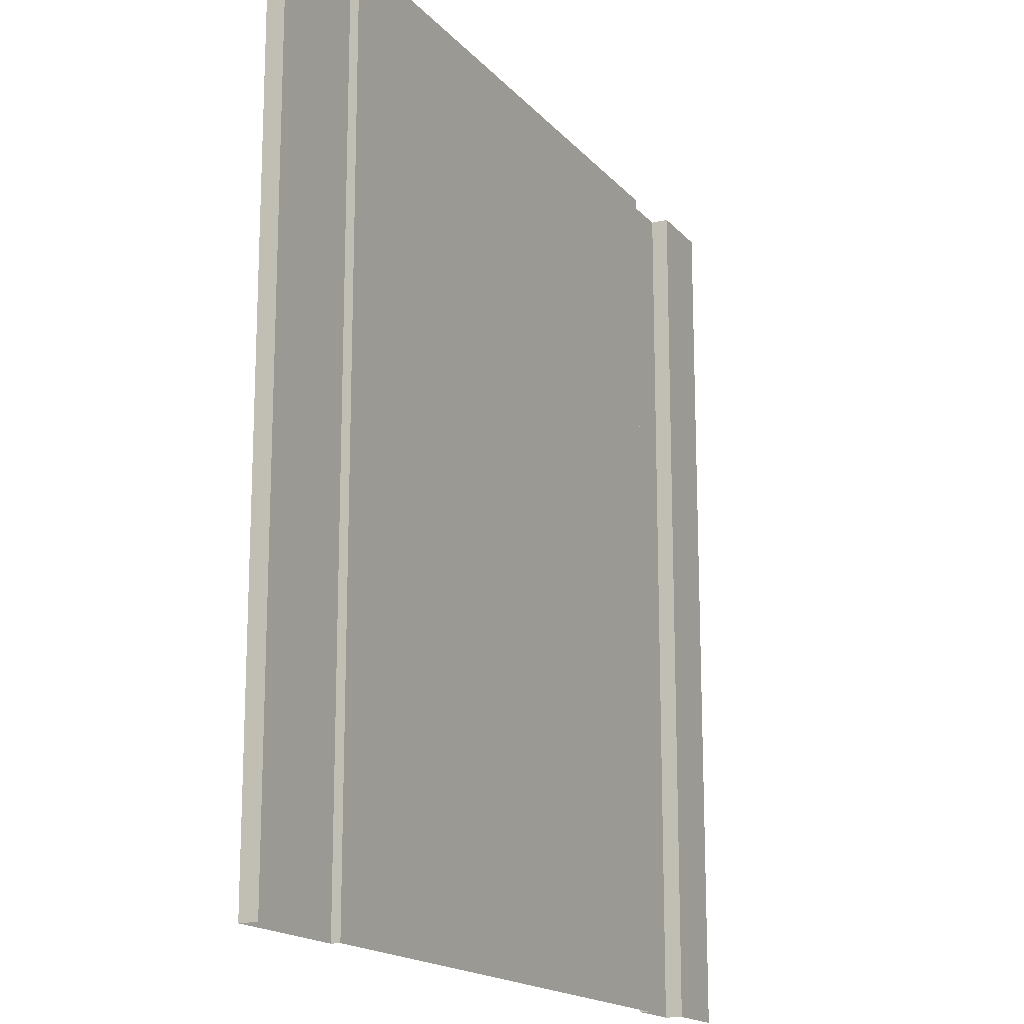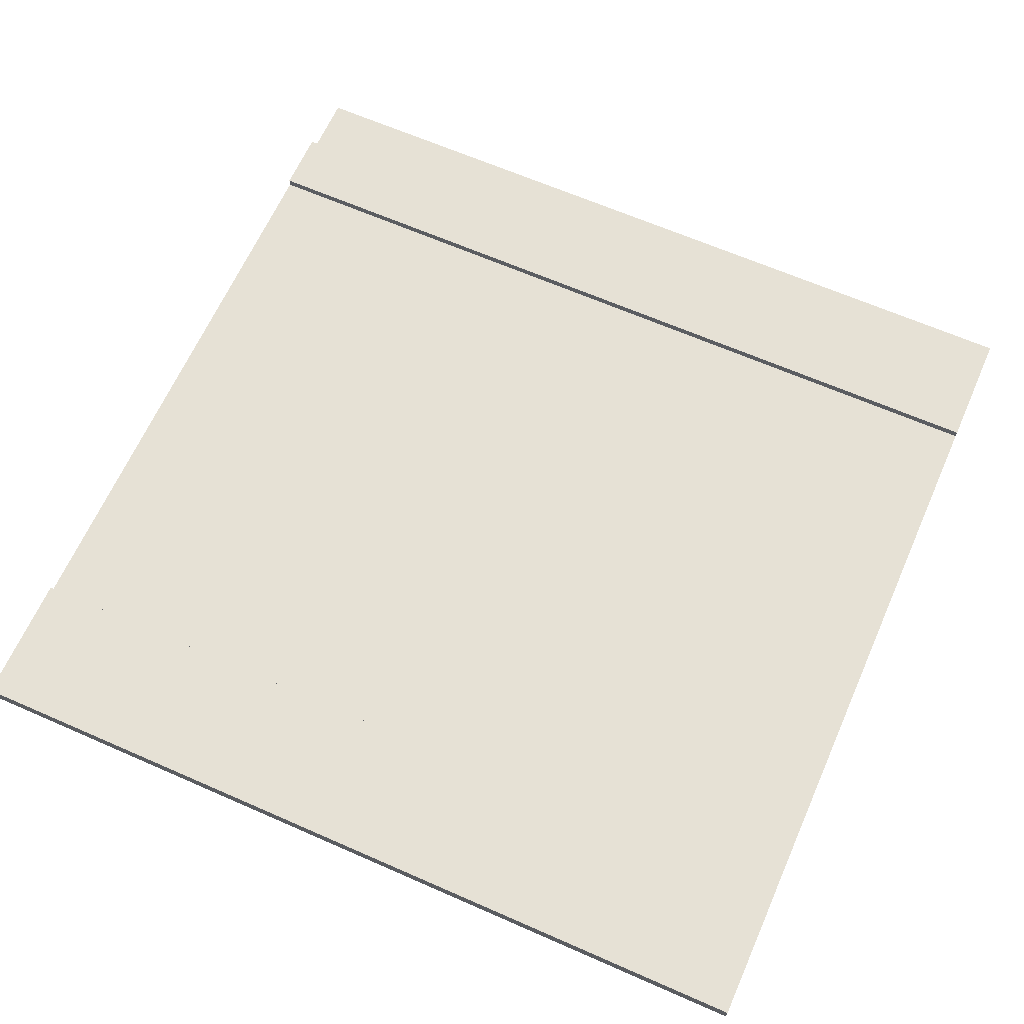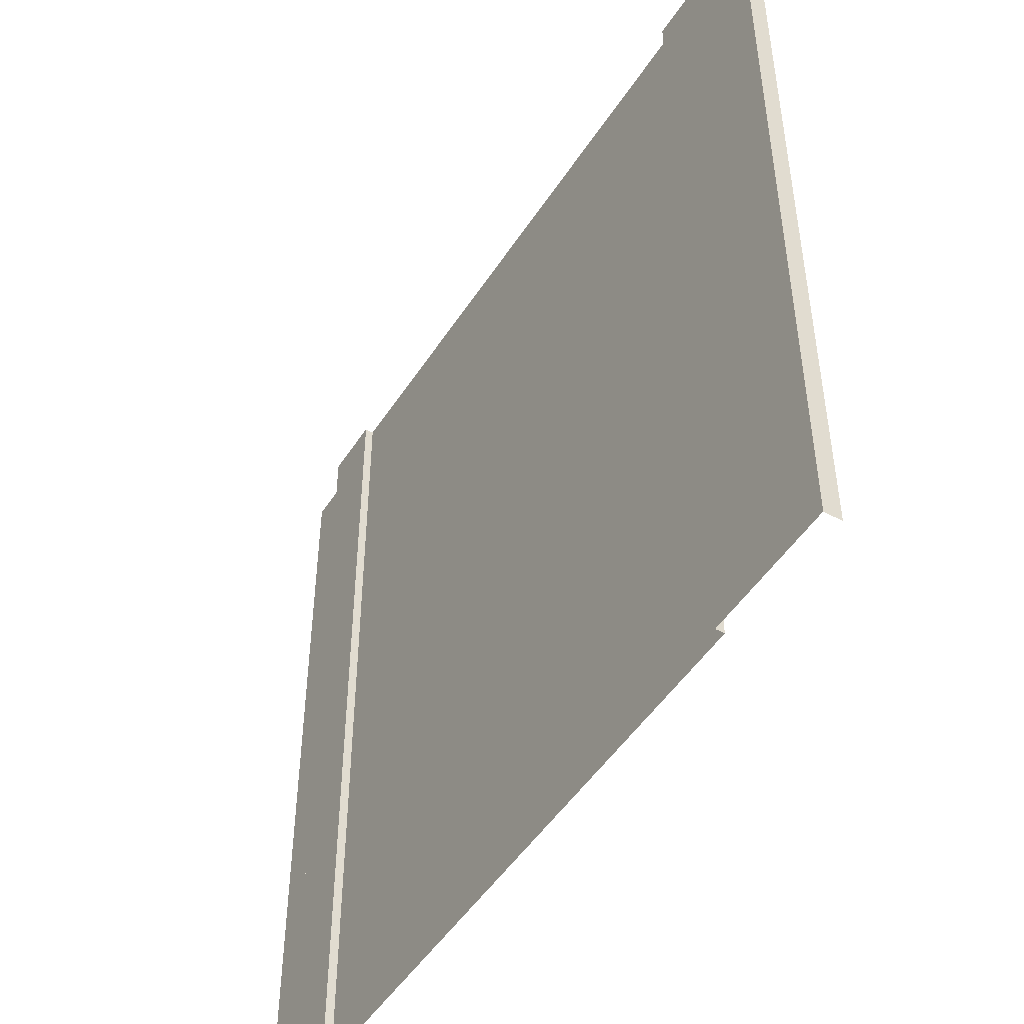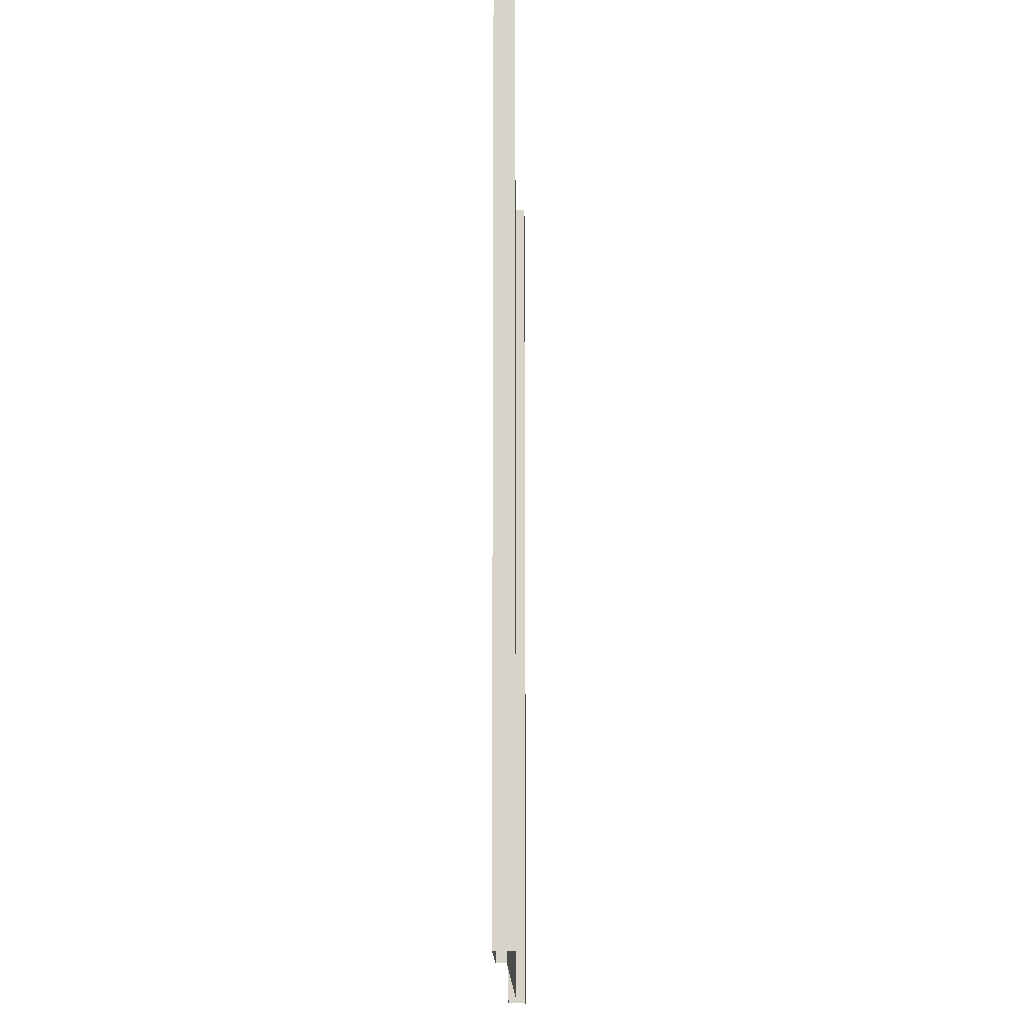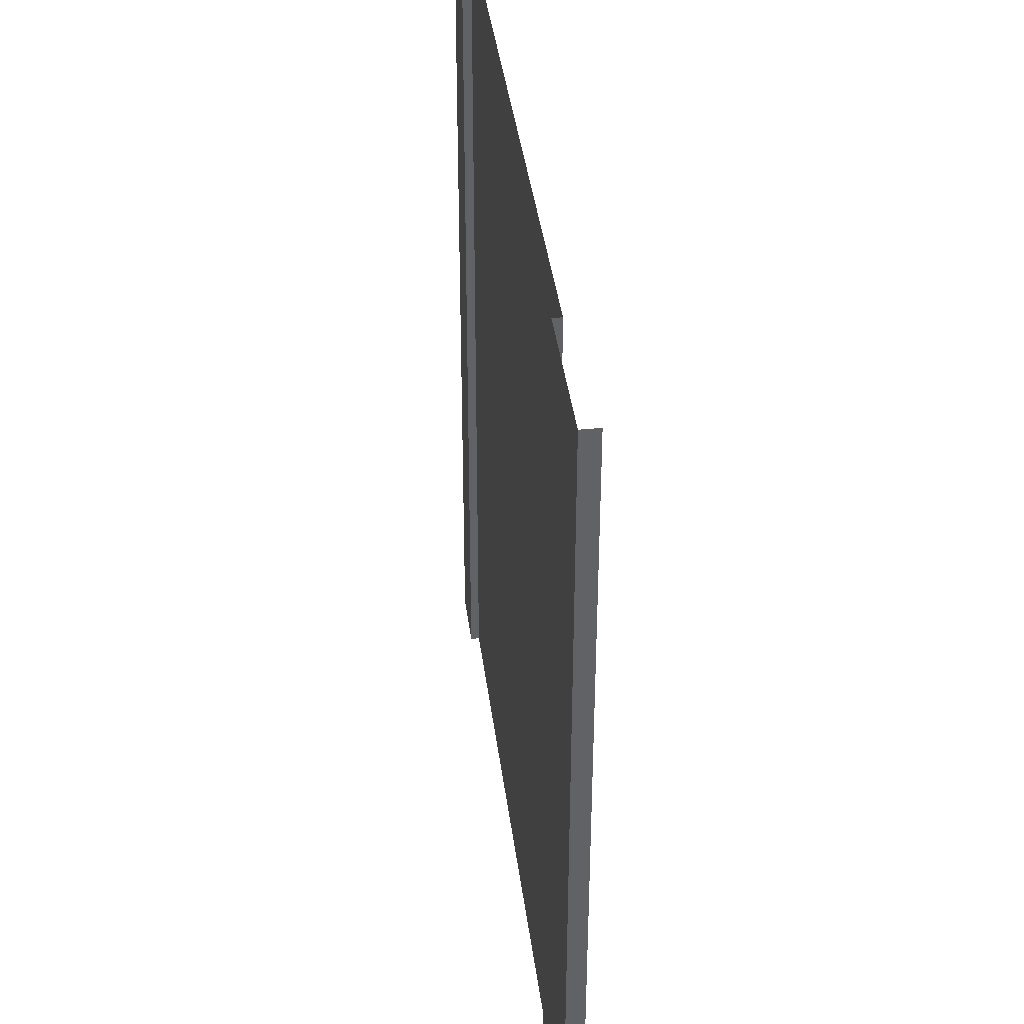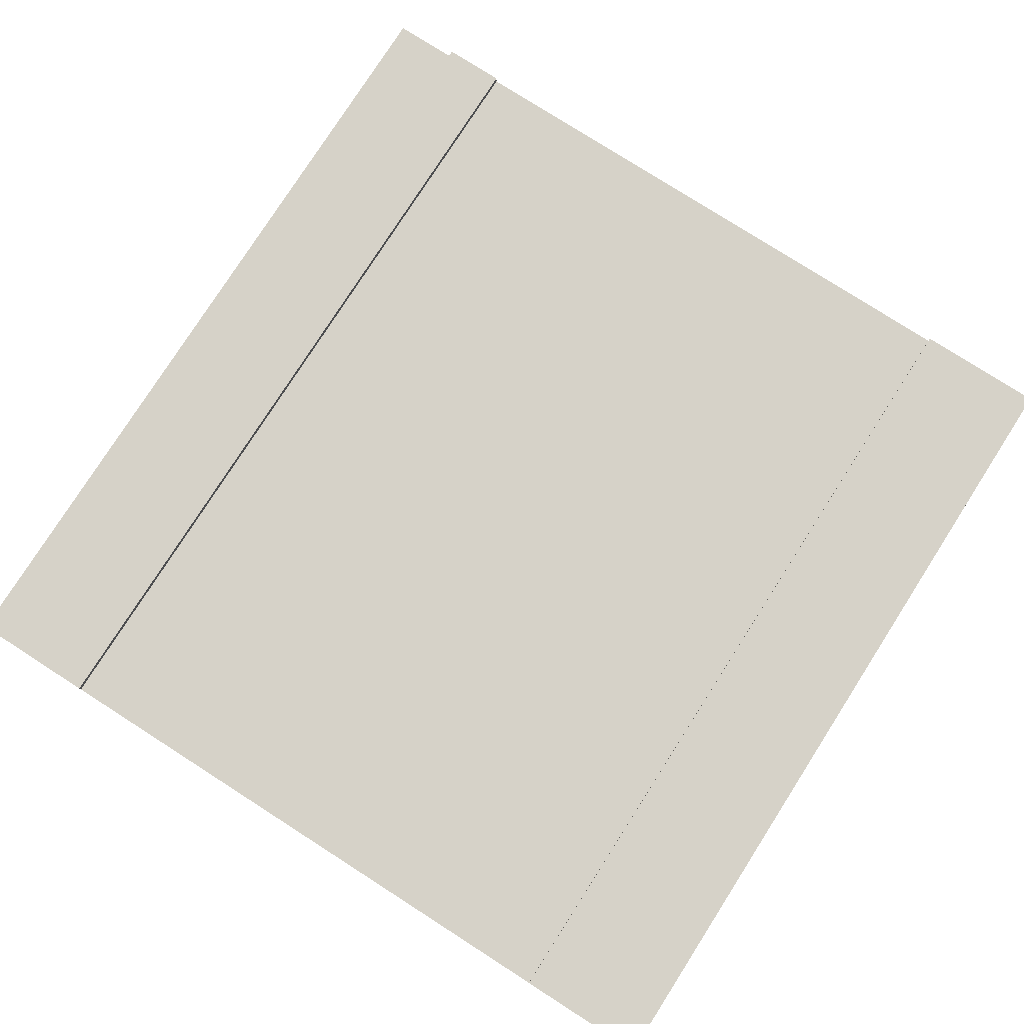
<metadata>
{"format":"obj","ext":"obj","renderer":"f3d","projection":"perspective","resolution":1024,"background":"white","views":[{"elev":-16.8,"azim":-63.3,"up":"+Z"},{"elev":64.6,"azim":-66.1,"up":"+Y"},{"elev":-49.3,"azim":-121.7,"up":"+Z"},{"elev":-13.6,"azim":-89.2,"up":"+Z"},{"elev":39.8,"azim":-97.2,"up":"+Z"},{"elev":78.4,"azim":-147.4,"up":"+Y"}]}
</metadata>
<code>
o roadPitStraight
v 0 -0 1
v 0 0 0
v -0.08165 0 0
v -0.08165 -0 1
v -0.8451 0.02 1
v -0.8451 0.02 0
v -1 0.02 0
v -1 0.02 1
v -0.8451 0.01 0
v -0.8451 0.01 1
v -1 0 0
v -1 -0 1
v -0.08165 0.02 0
v -0.08165 0.02 1
v -0.1549 0.02 0
v -0.1549 0.02 1
v -0.1549 0.01 0
v -0.1549 0.01 1
f 1 2 3
f 3 4 1
f 5 6 7
f 7 8 5
f 9 6 5
f 5 10 9
f 7 11 12
f 12 8 7
f 3 13 14
f 14 4 3
f 14 13 15
f 15 16 14
f 15 17 18
f 18 16 15
f 18 17 9
f 9 10 18

</code>
